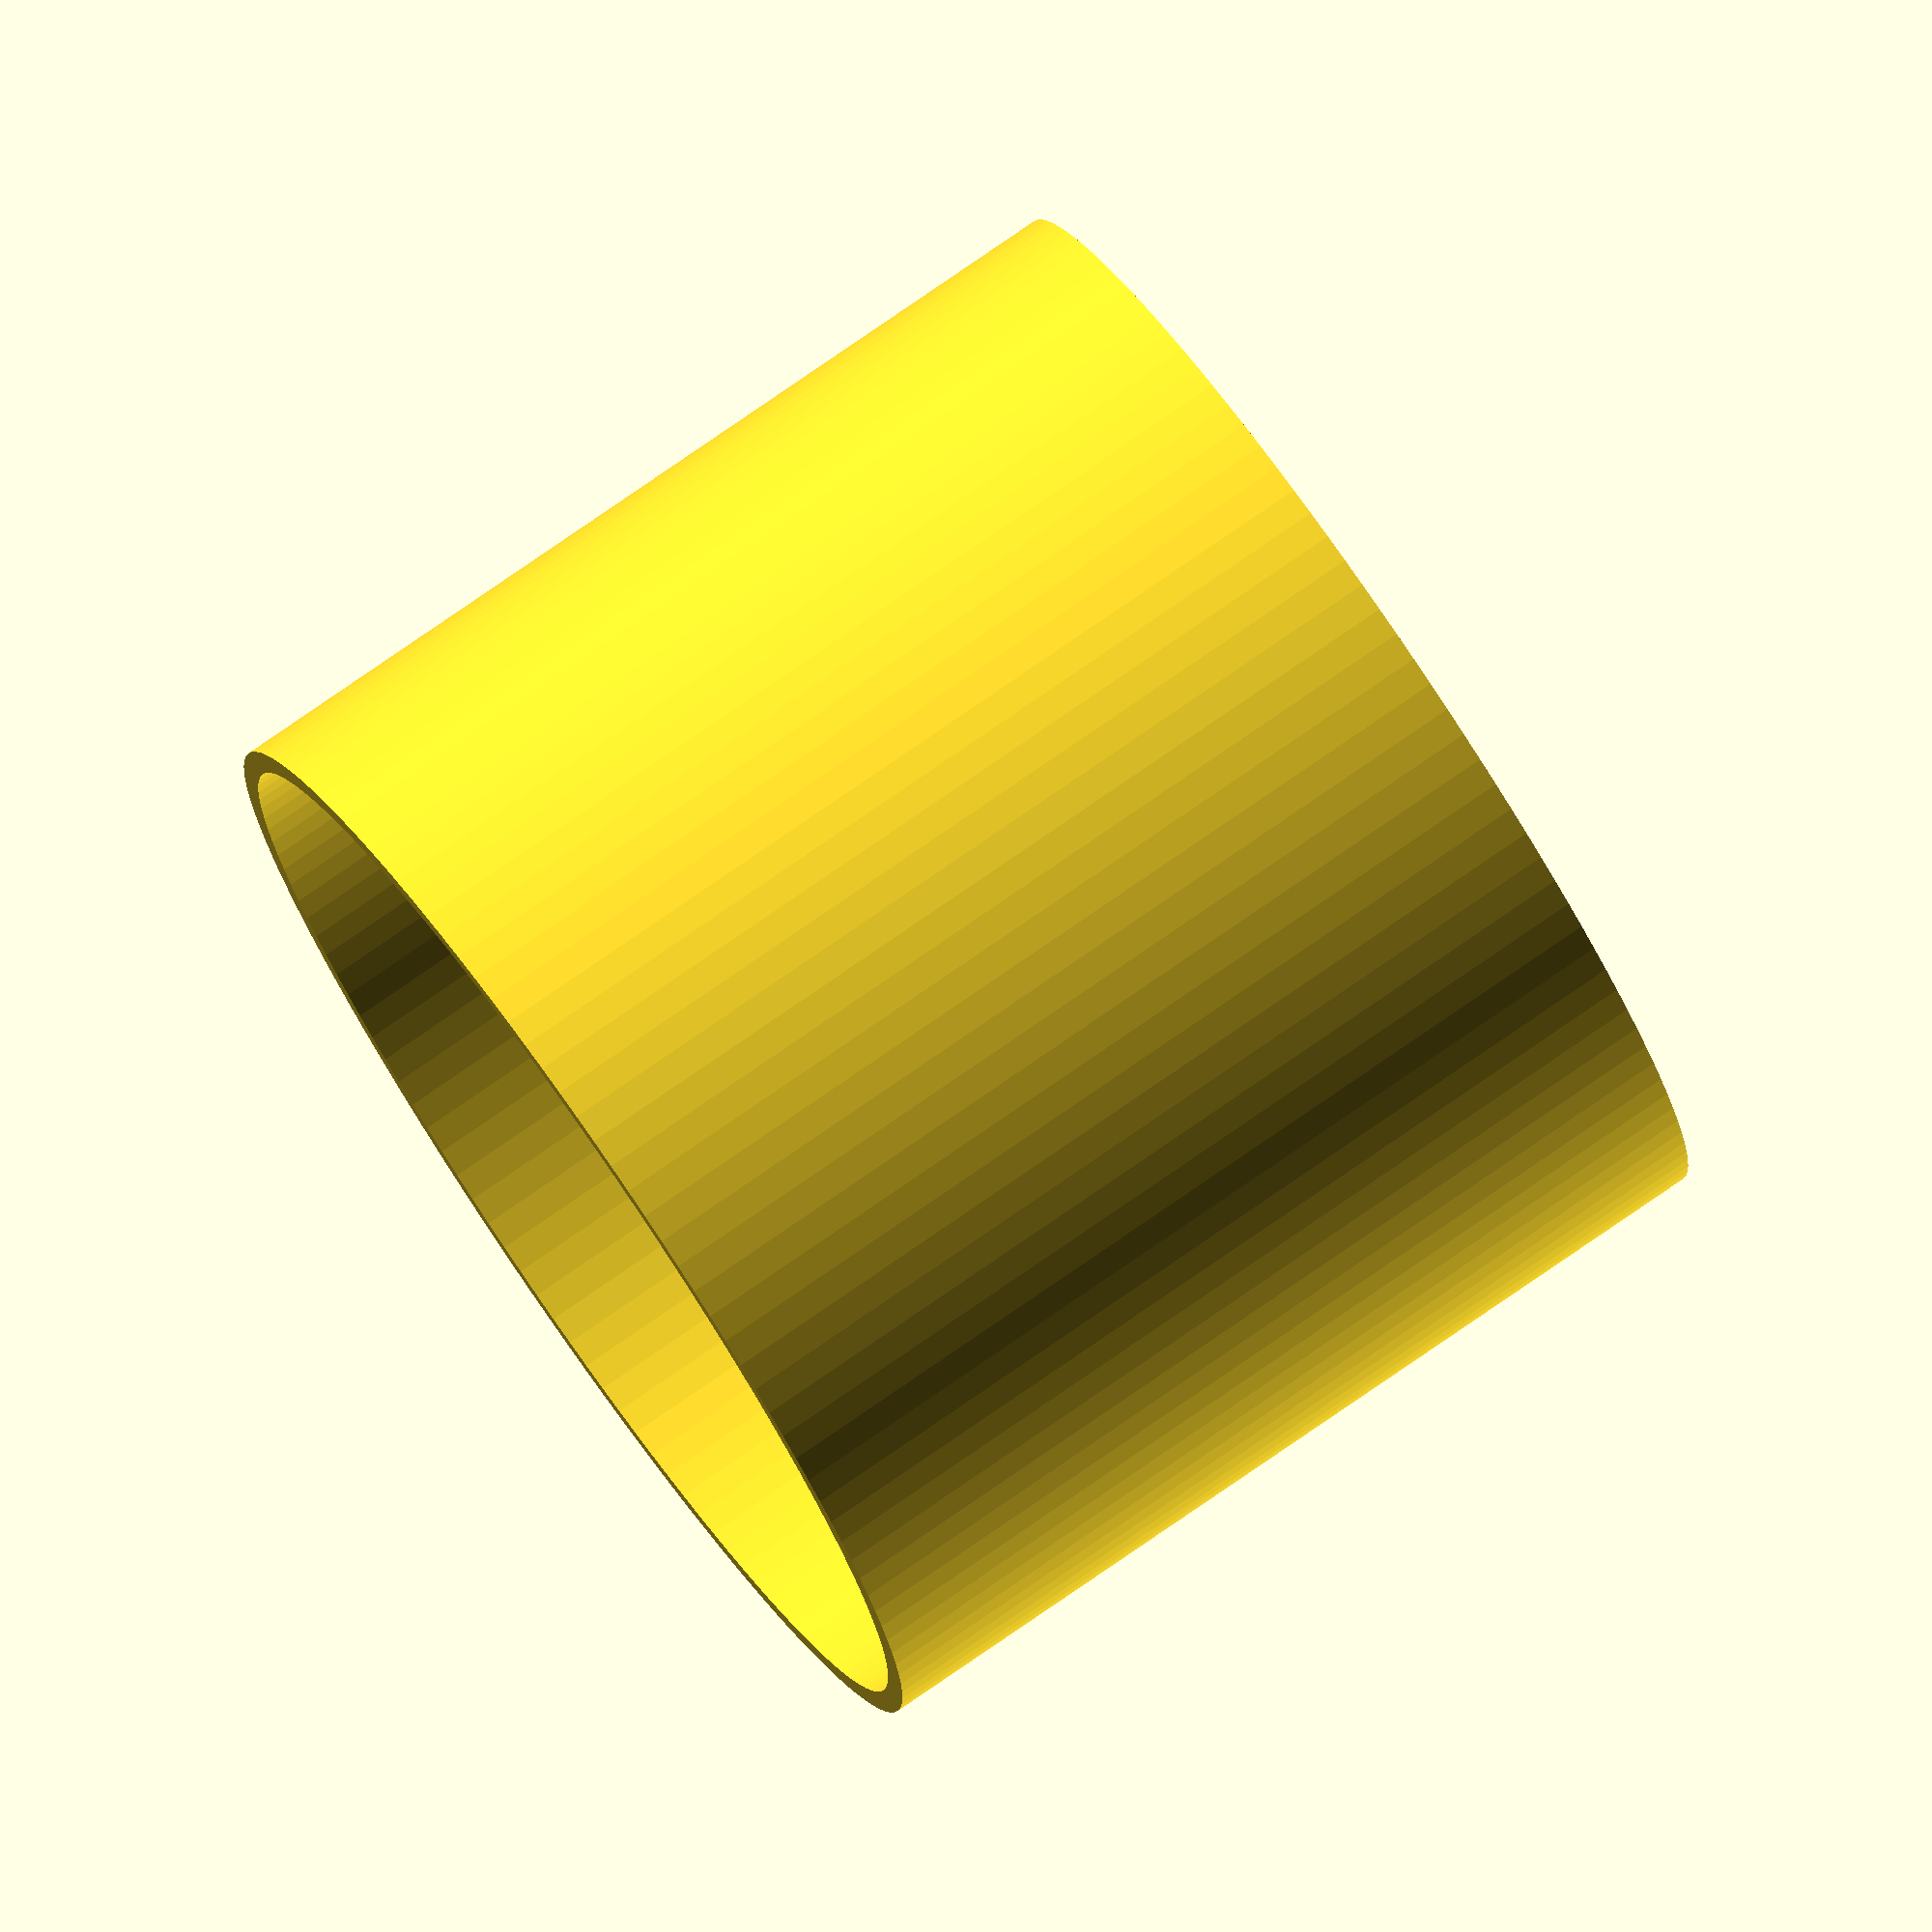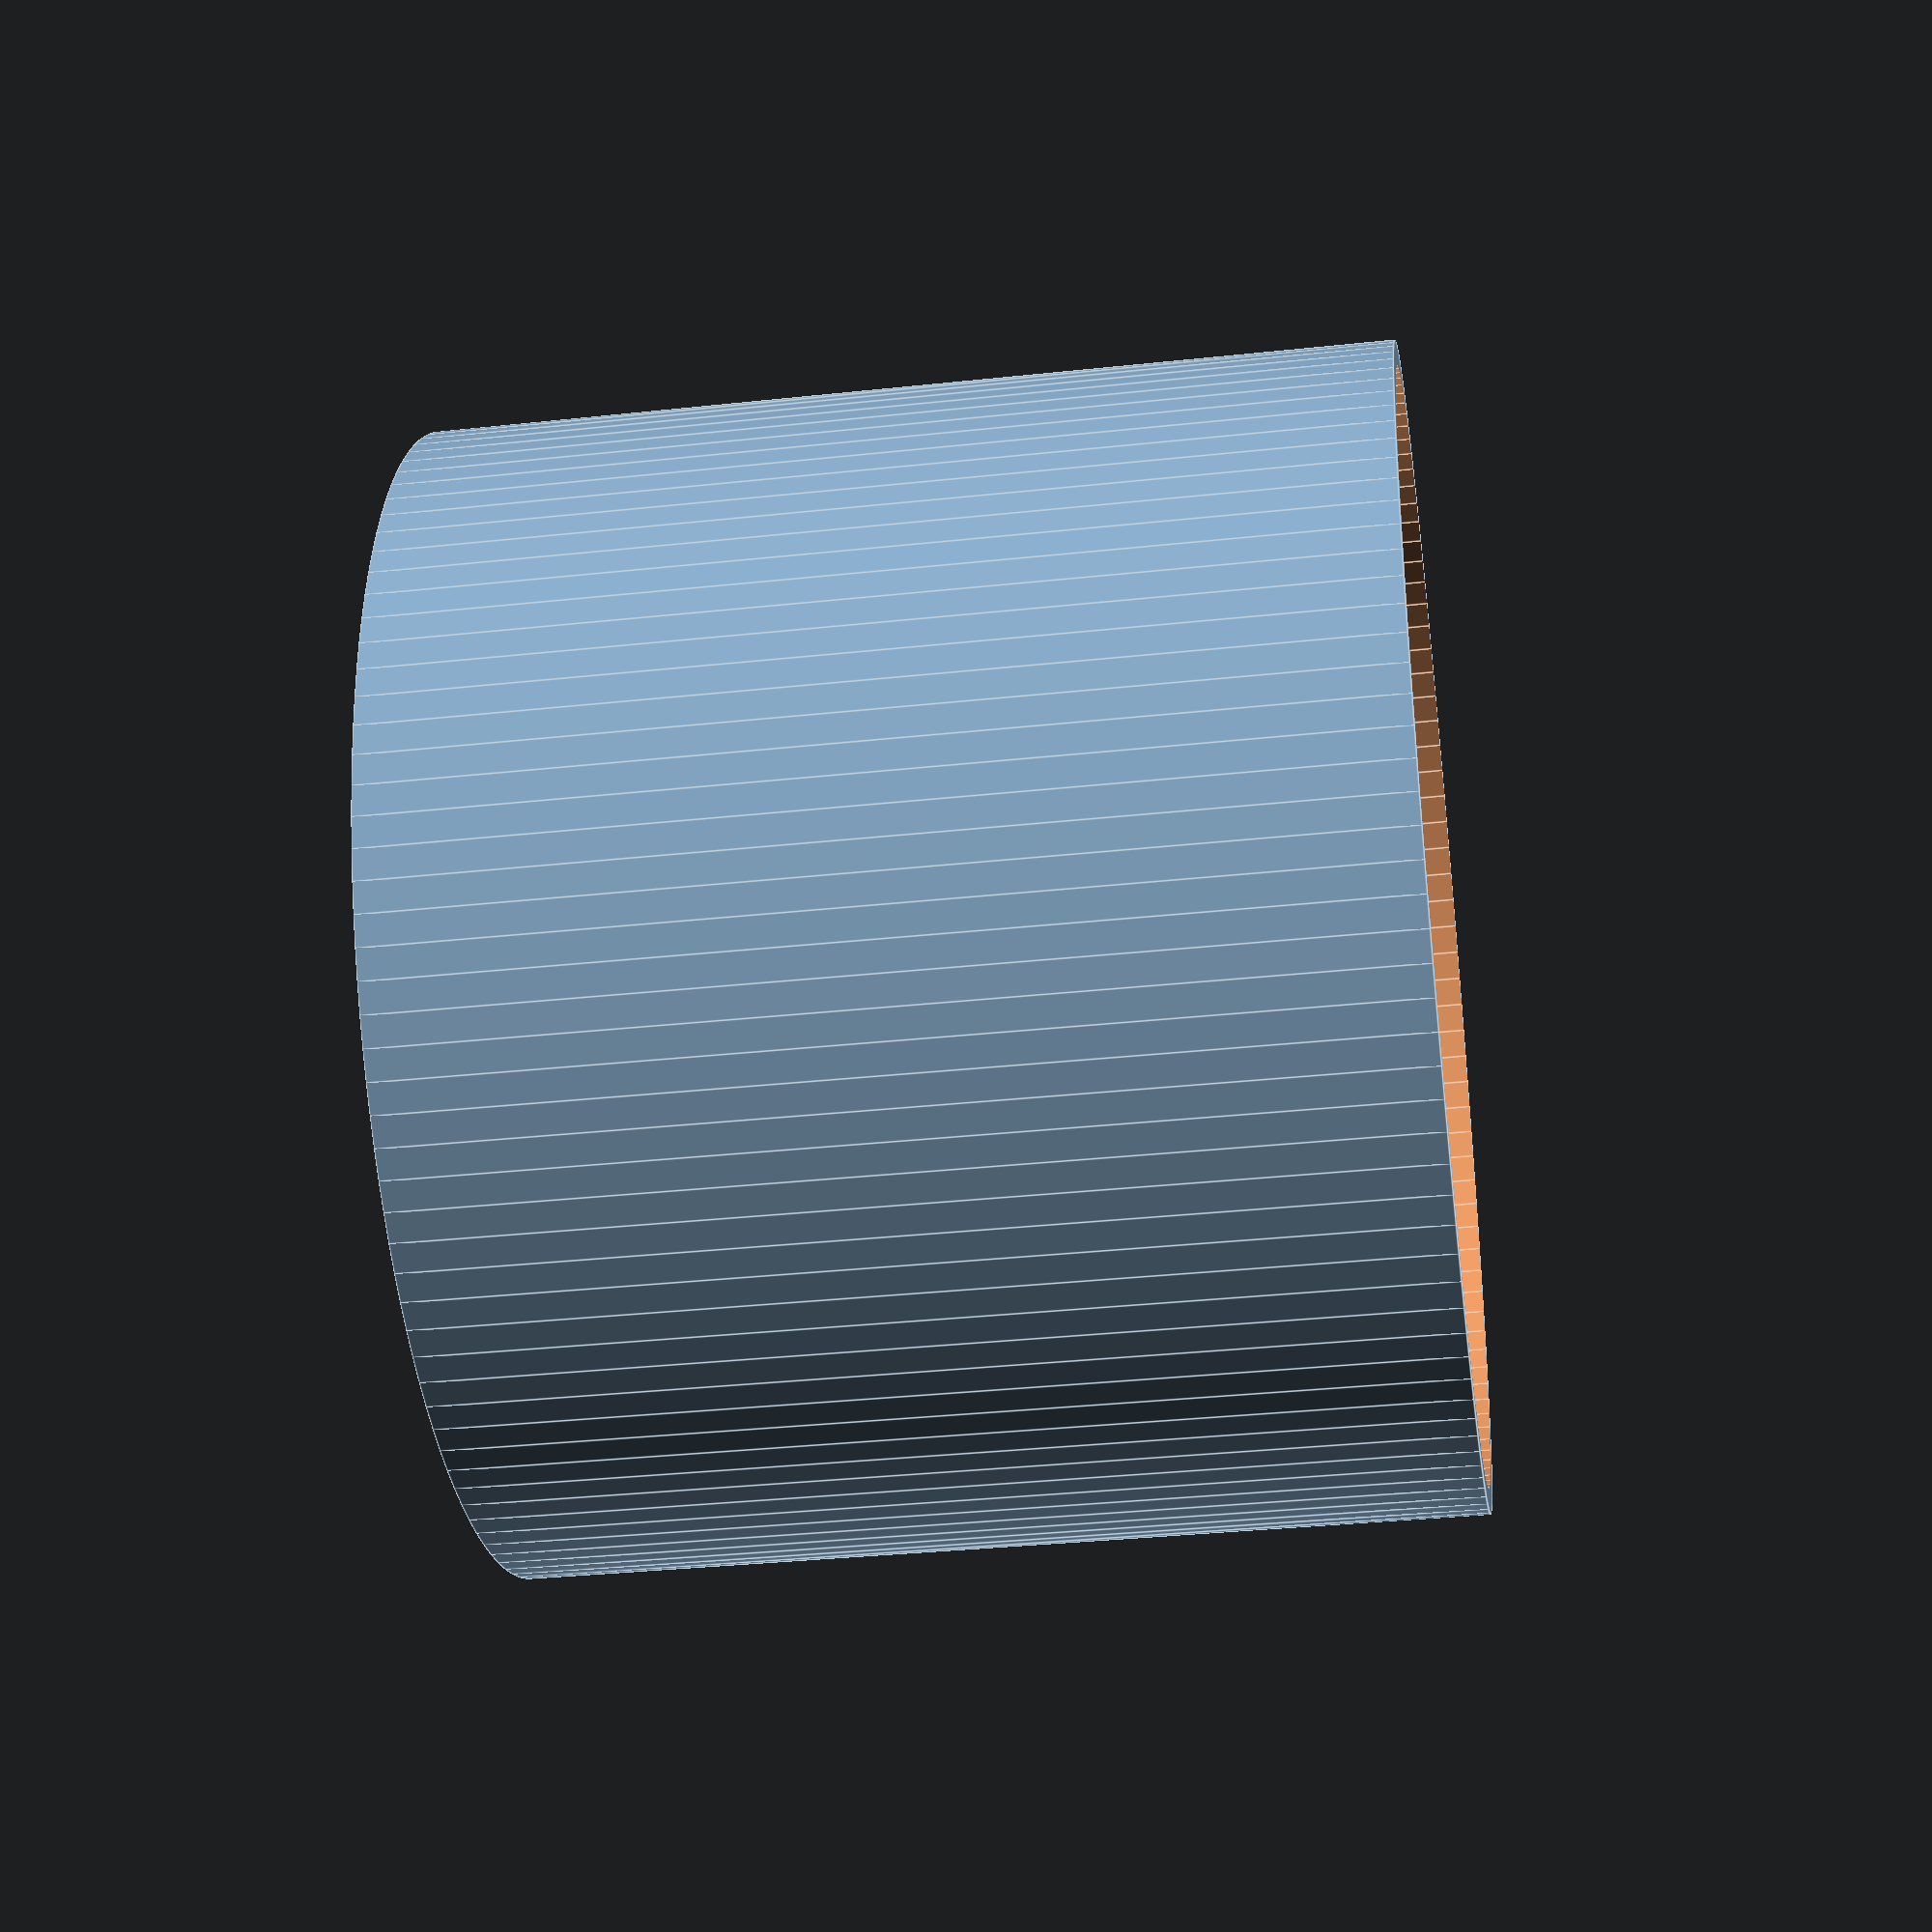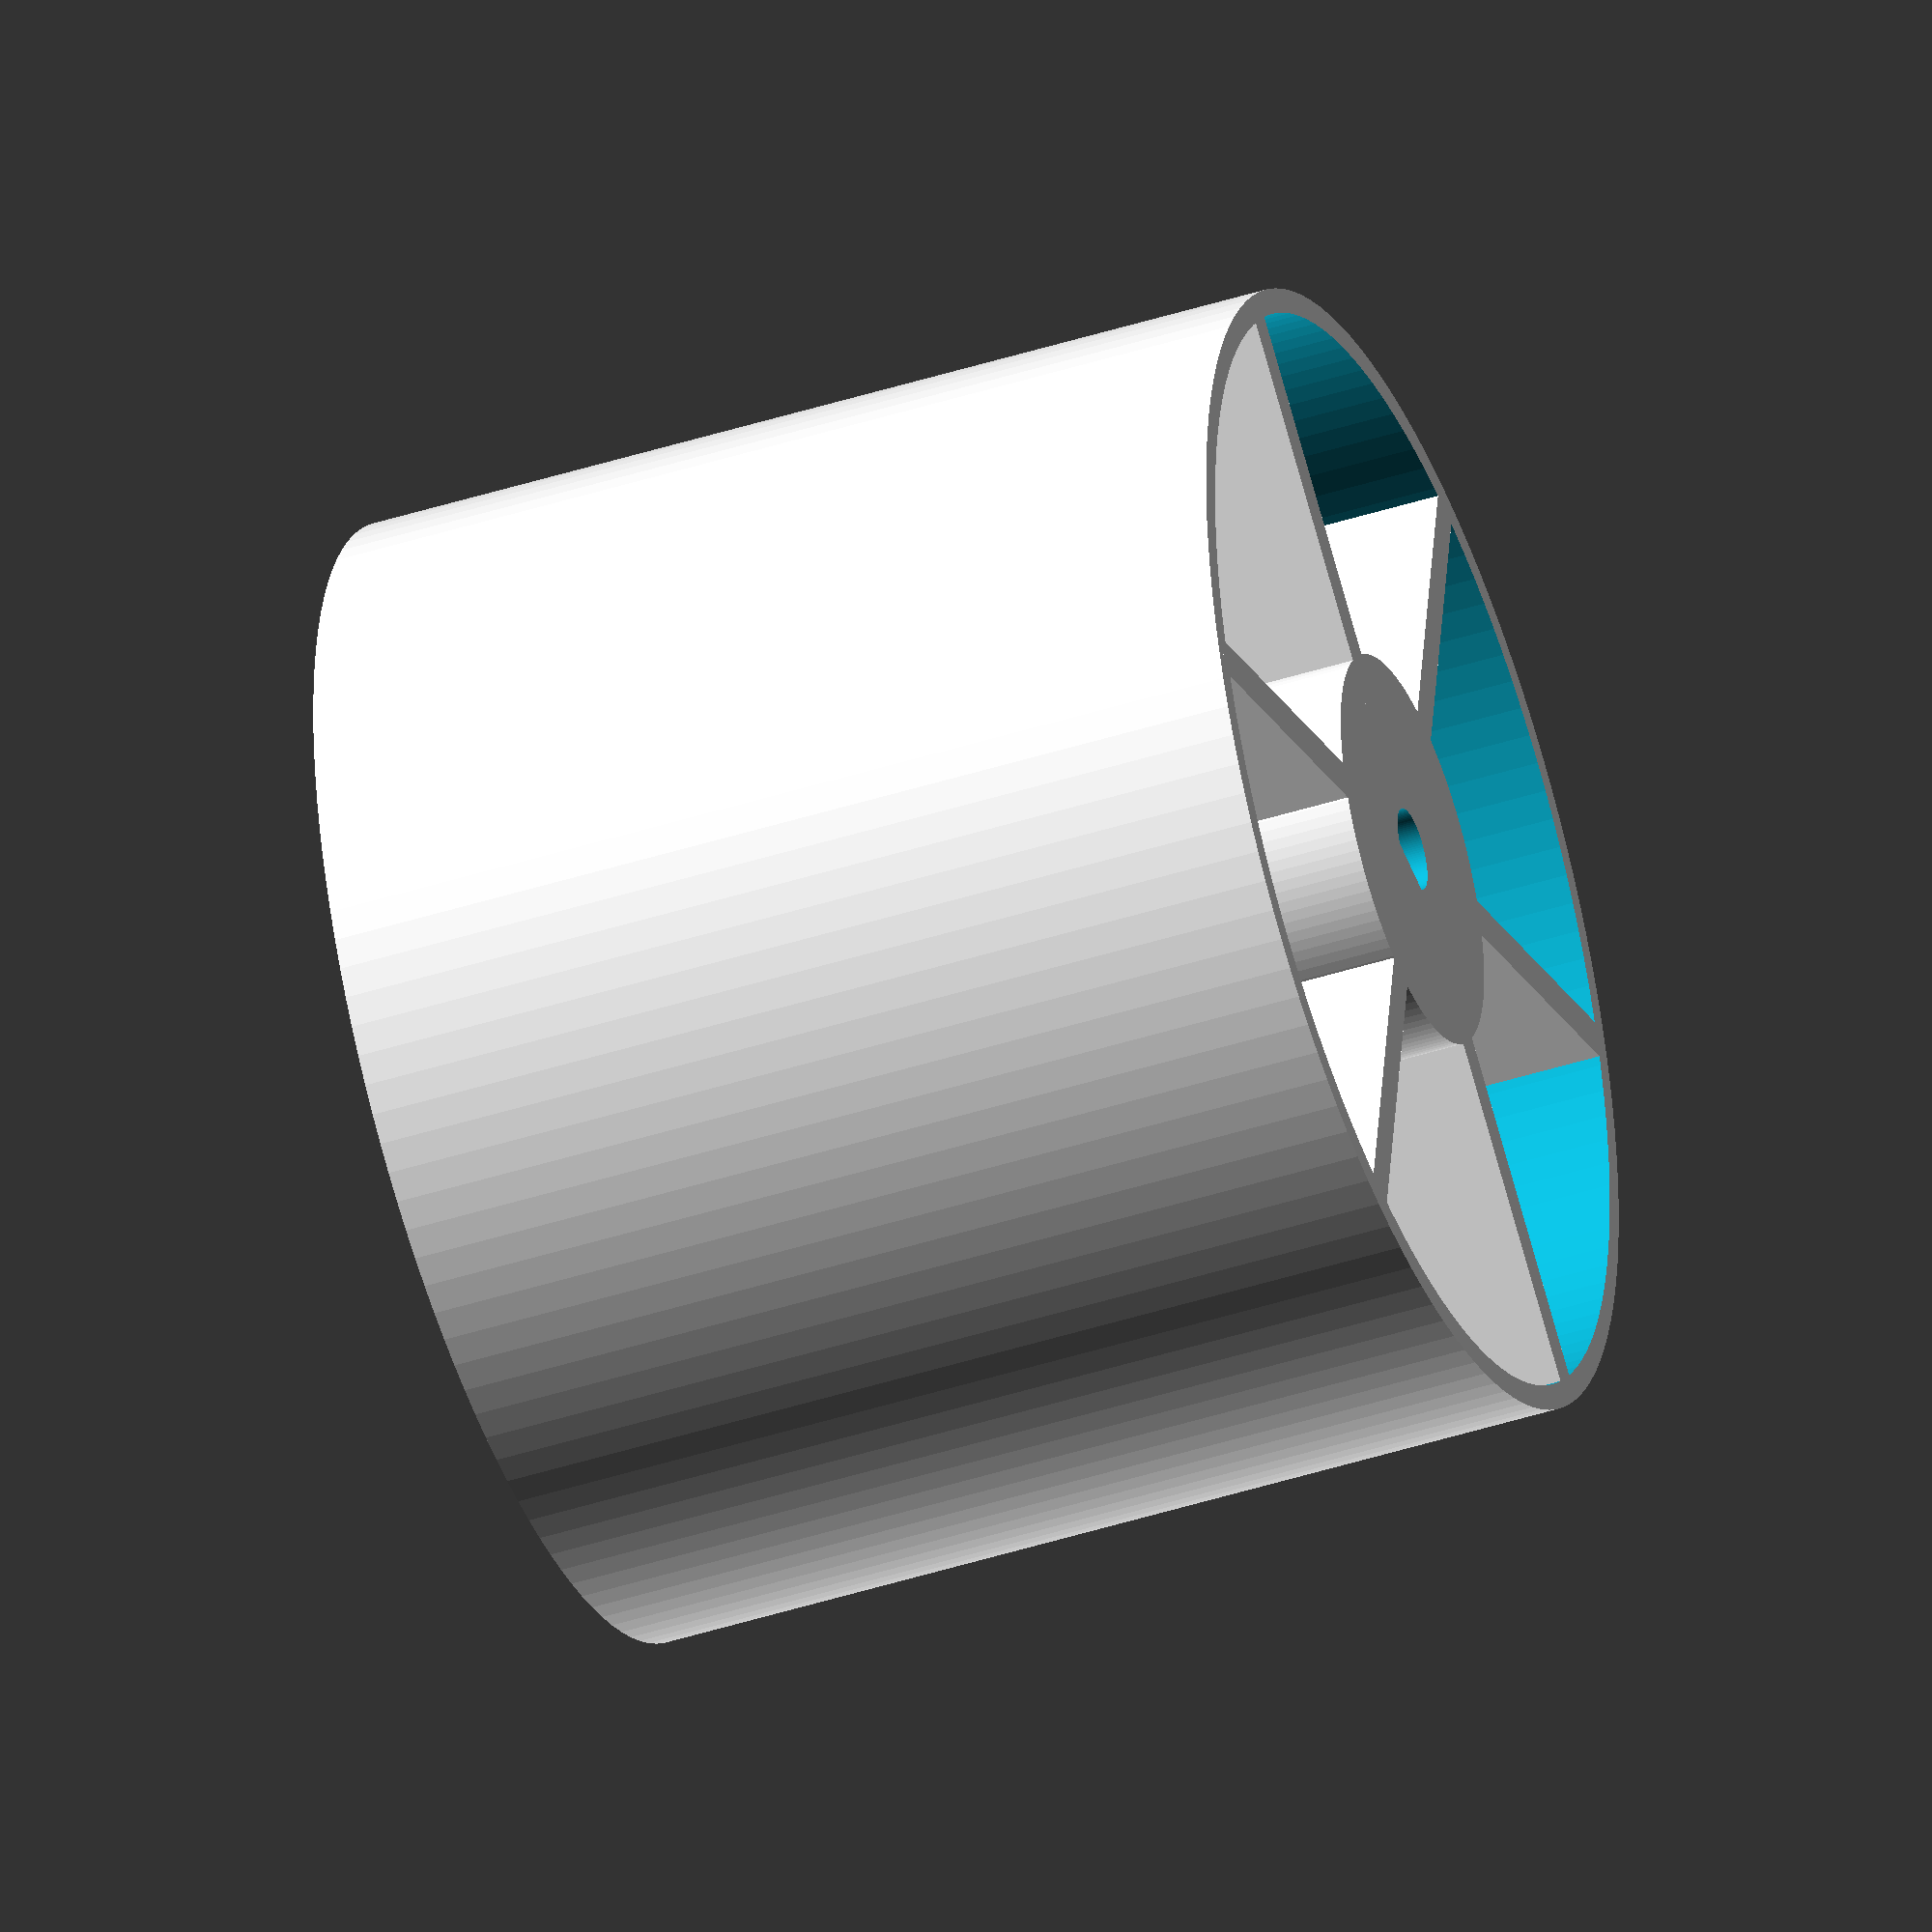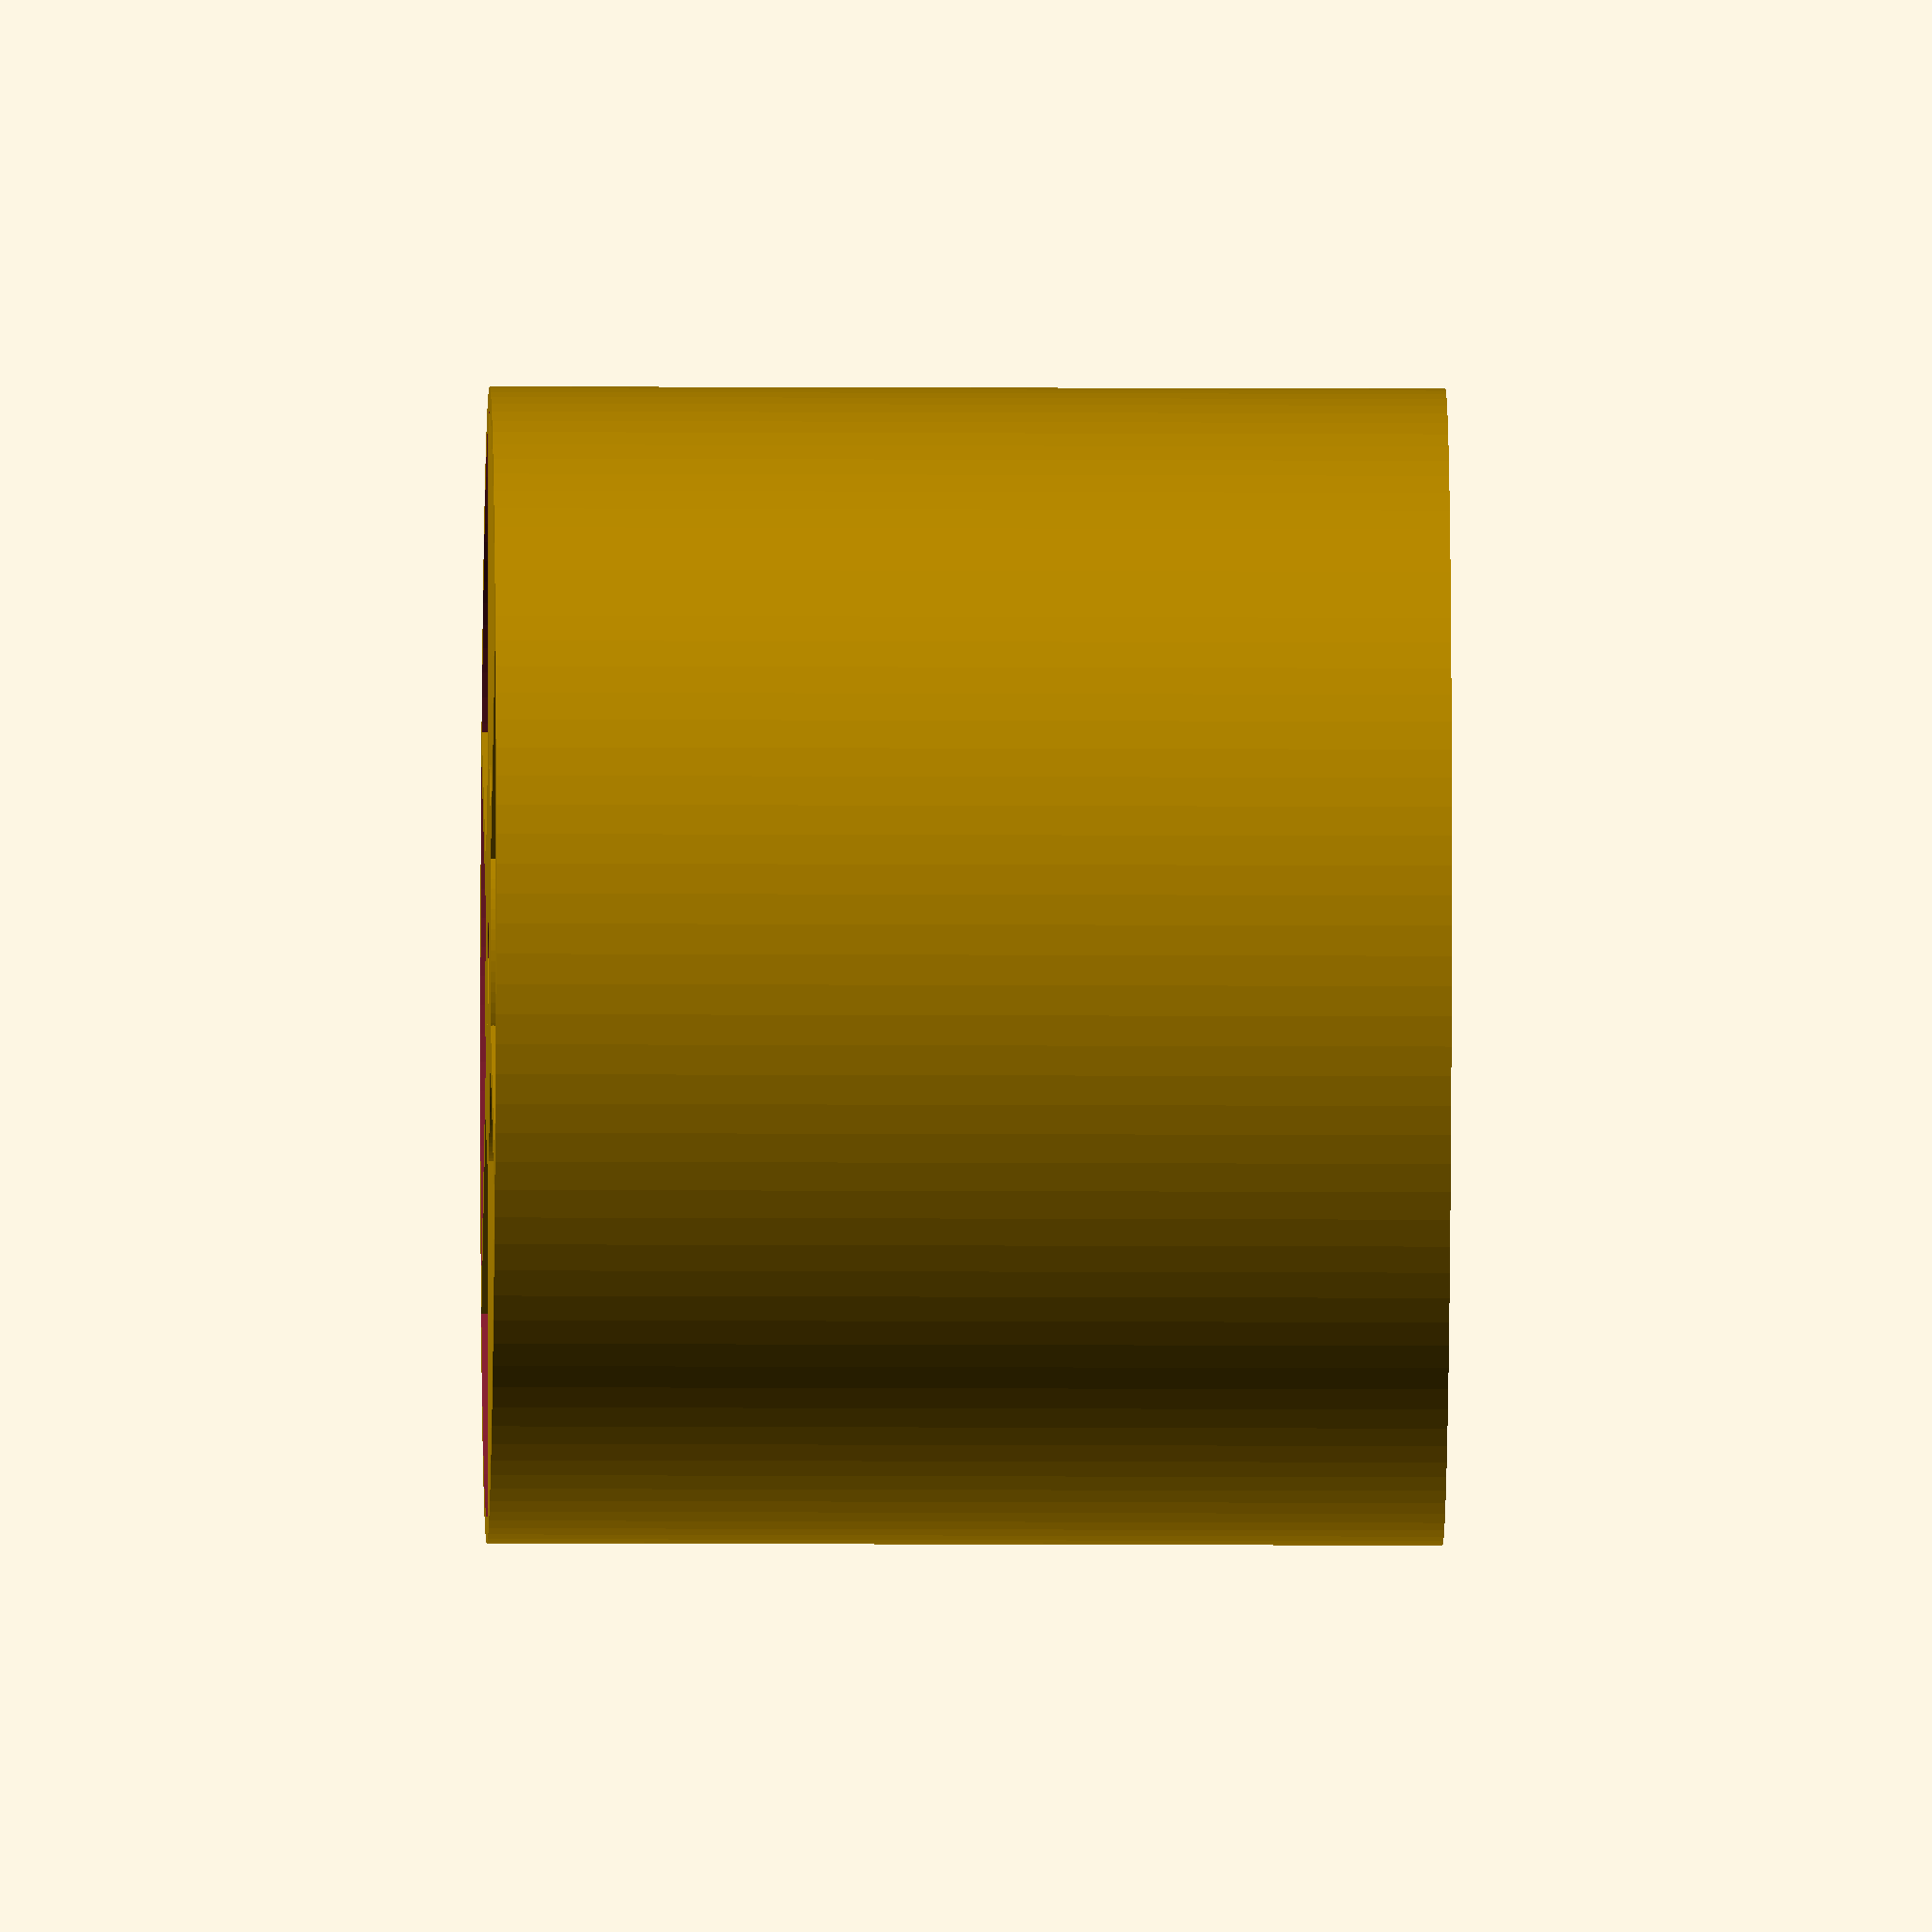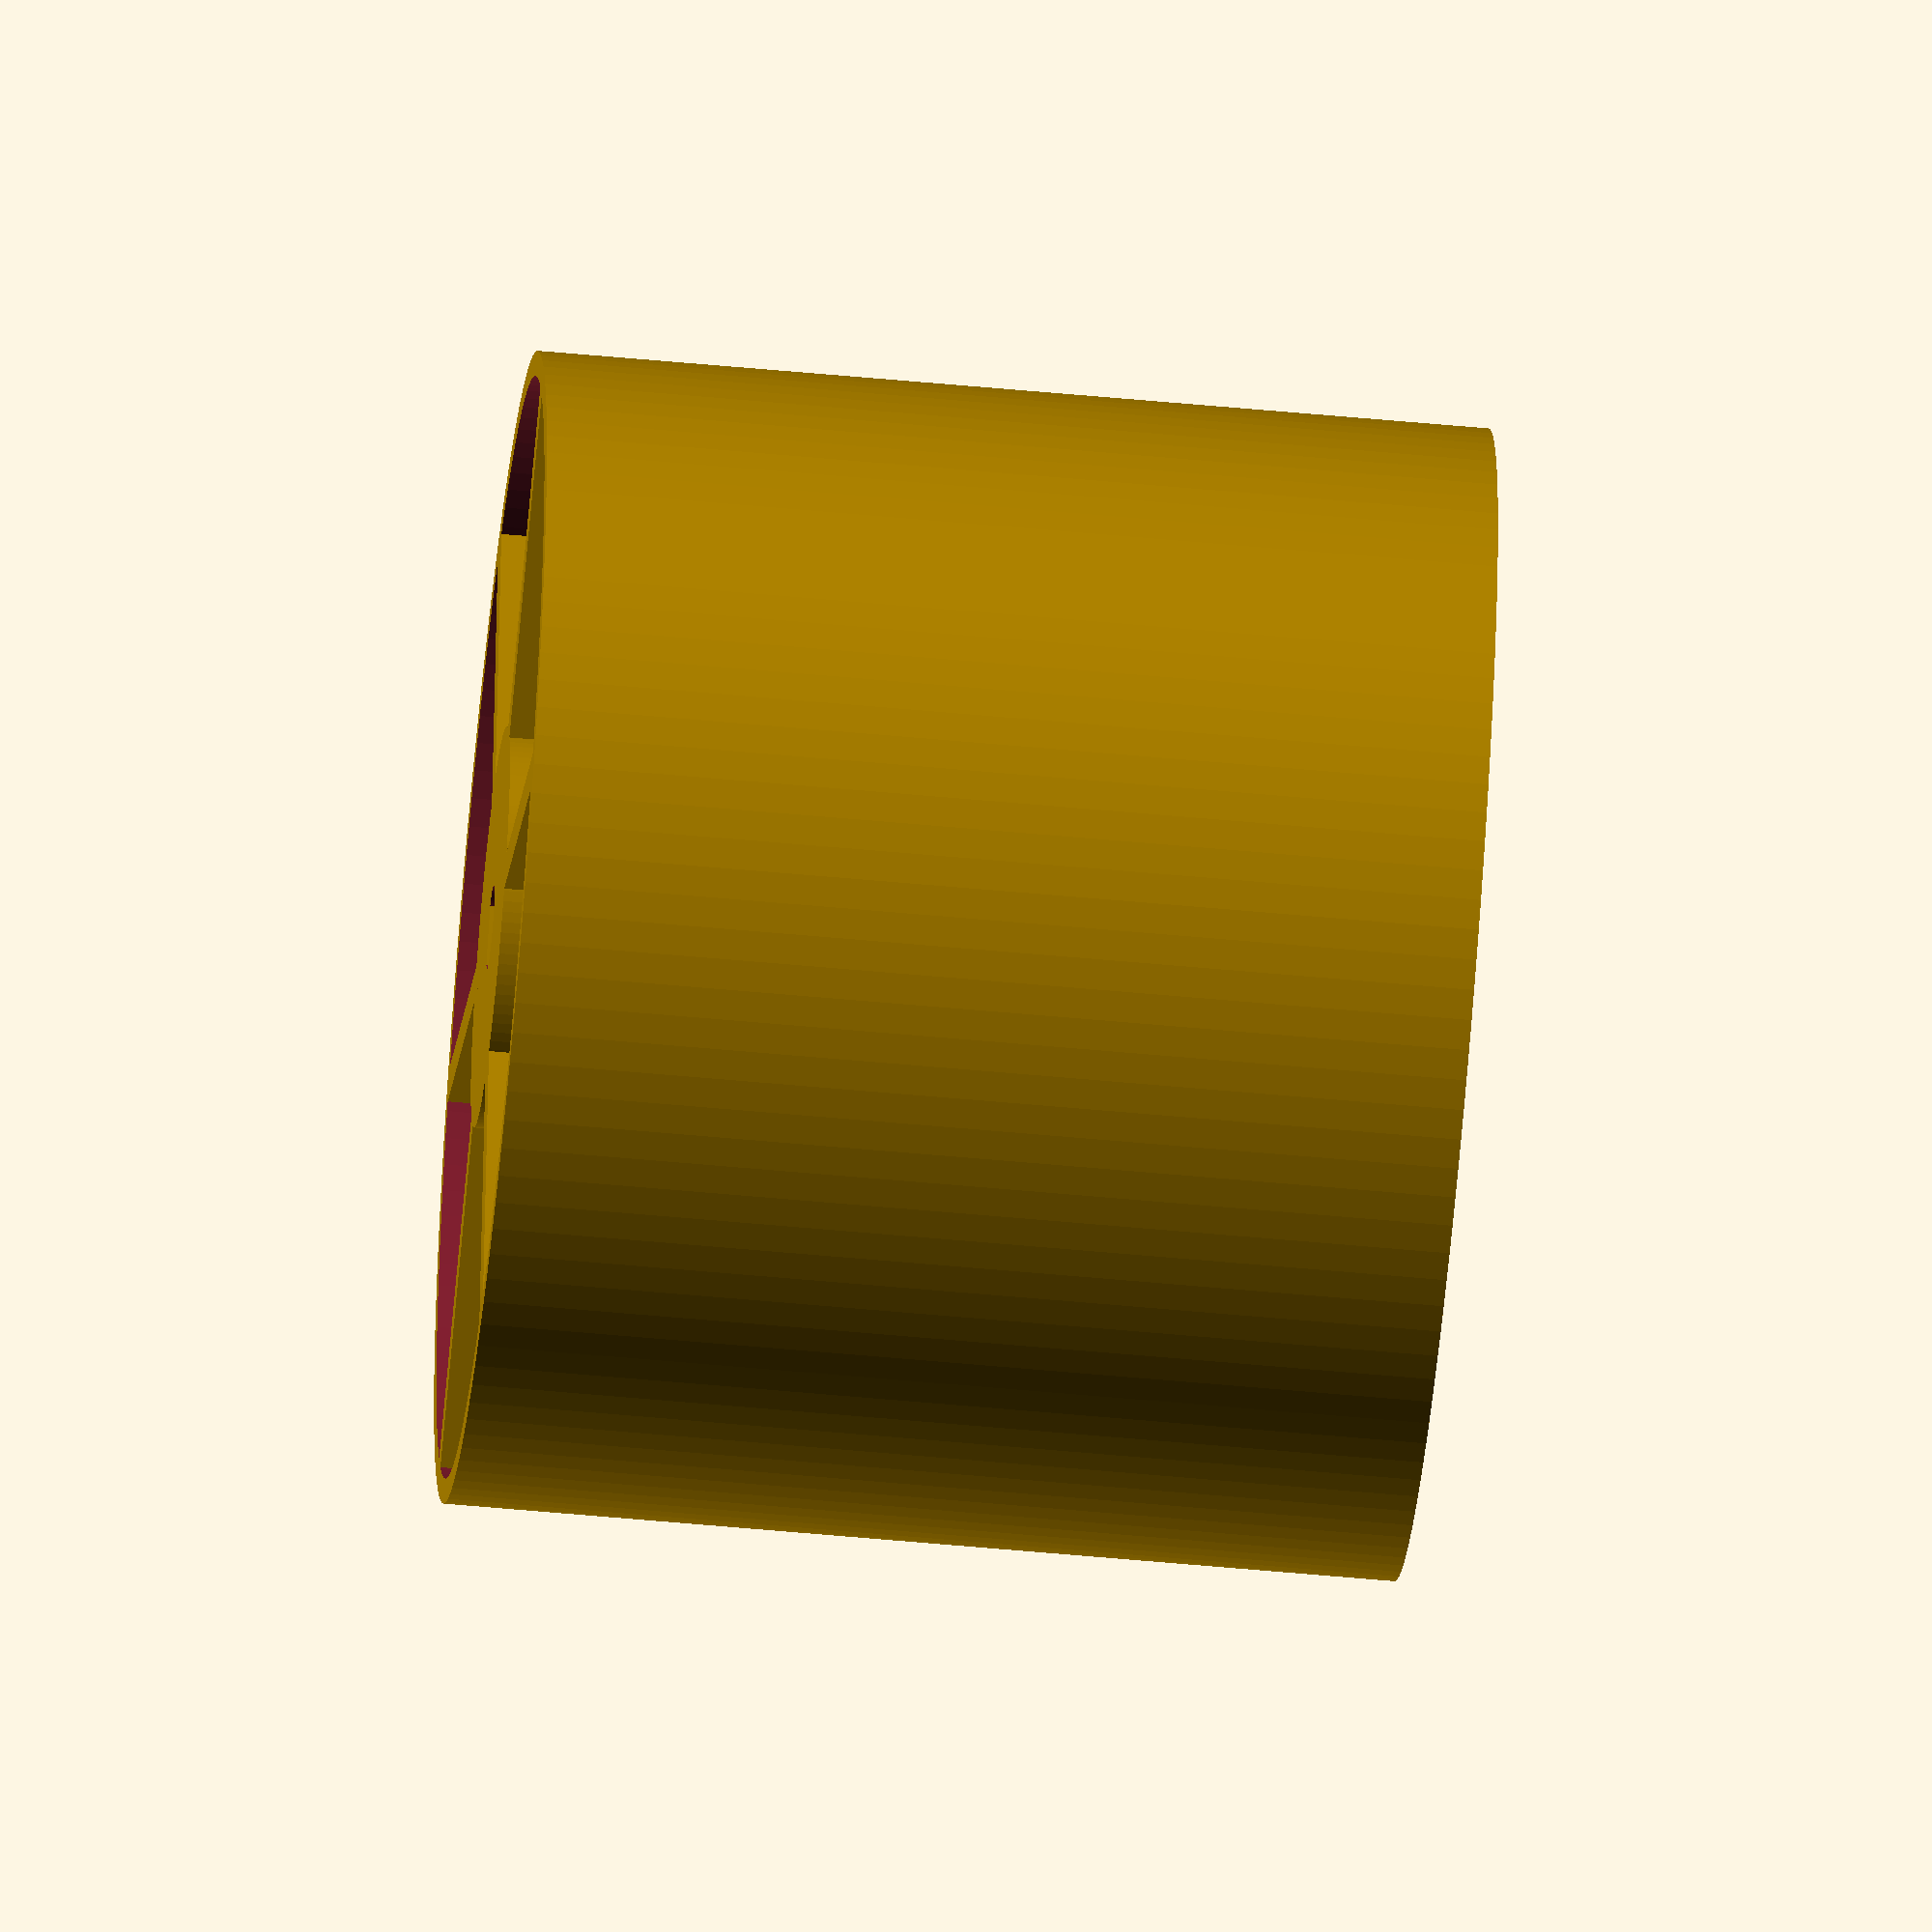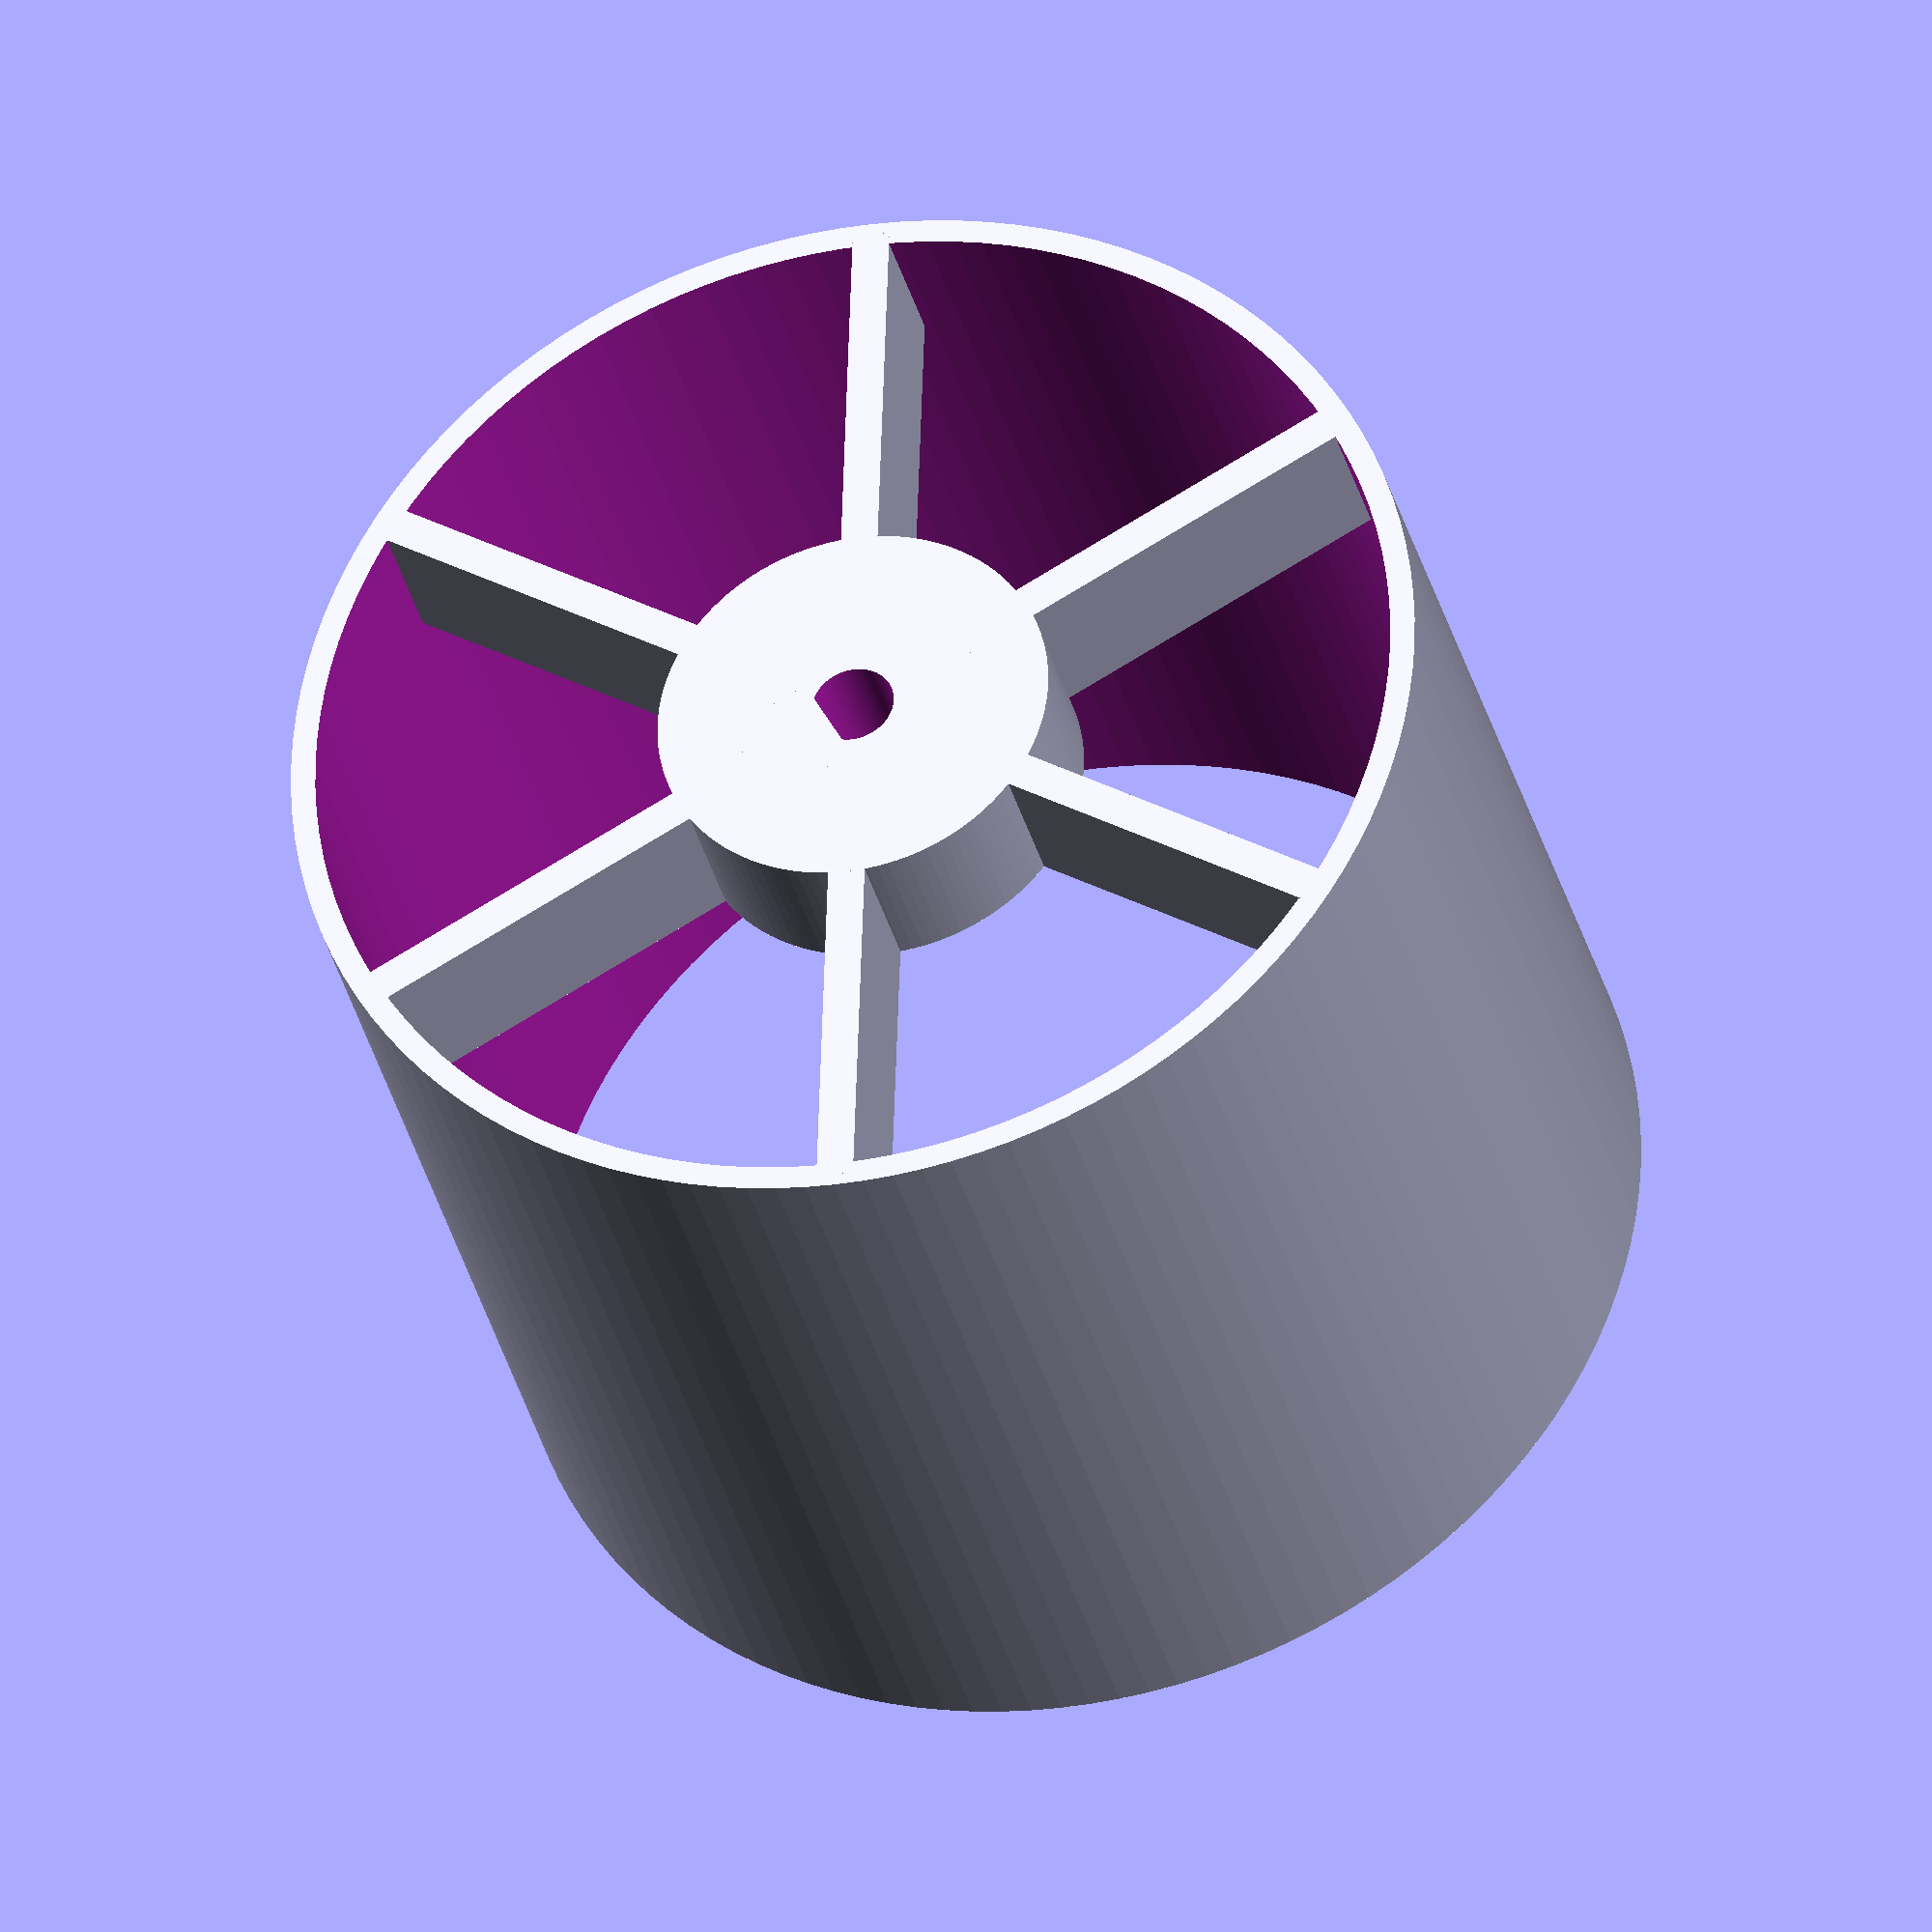
<openscad>
$fn=120;
difference(){
cylinder(d=46,h=38);
translate([0,0,-1])cylinder(d=44,h=40);
}
difference(){
union()
{
for(i=[0:60:300])
{
    rotate([0,0,i])translate([3,-0.75,0])
    cube(size=[19.5,1.5,6]);
} 
cylinder(d=16,h=6);
}
translate([0,0,-1])cylinder(d=3.35,h=21);
}
translate([1.15,-2,0])cube(size=[2,4,6]);

</openscad>
<views>
elev=282.0 azim=288.6 roll=55.3 proj=o view=wireframe
elev=34.0 azim=157.7 roll=278.3 proj=p view=edges
elev=223.3 azim=260.6 roll=69.1 proj=o view=wireframe
elev=10.0 azim=27.1 roll=269.2 proj=o view=solid
elev=236.4 azim=140.2 roll=275.6 proj=o view=solid
elev=34.3 azim=28.1 roll=193.7 proj=o view=wireframe
</views>
